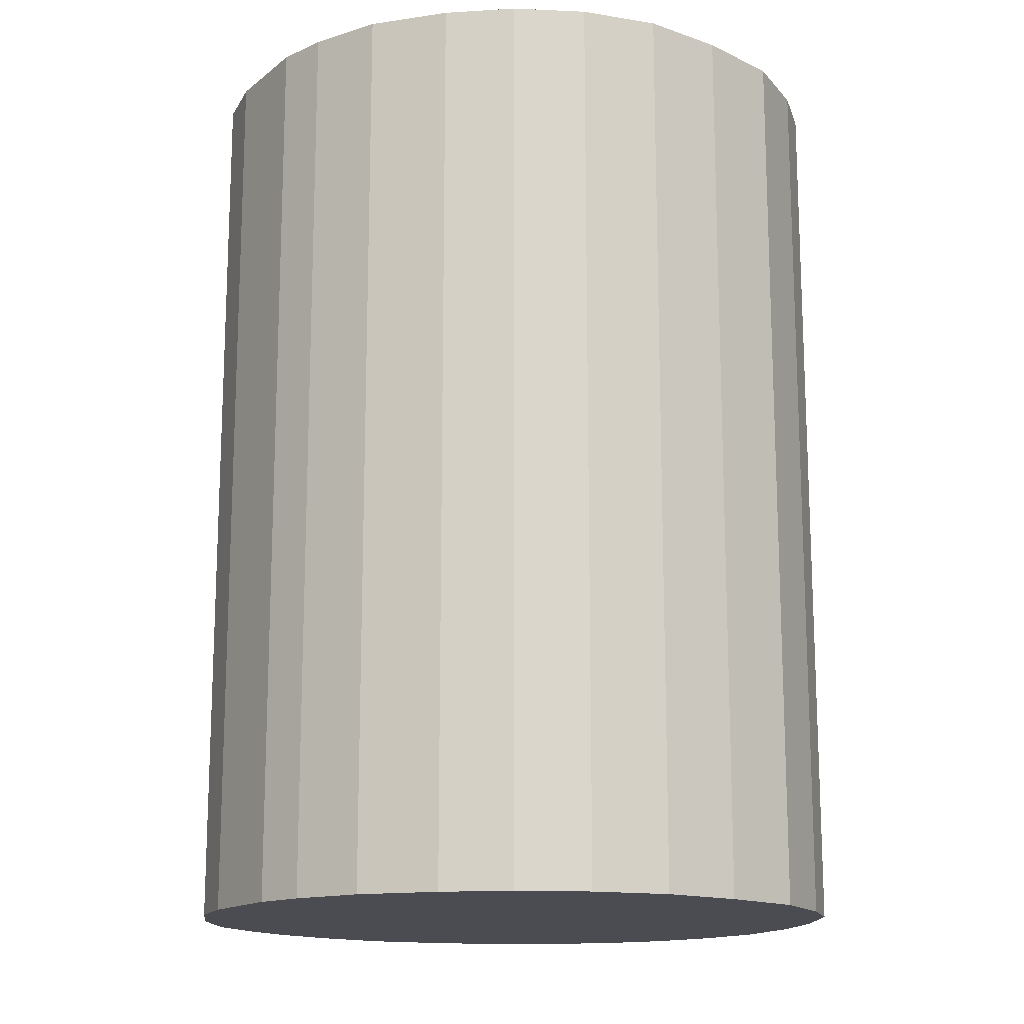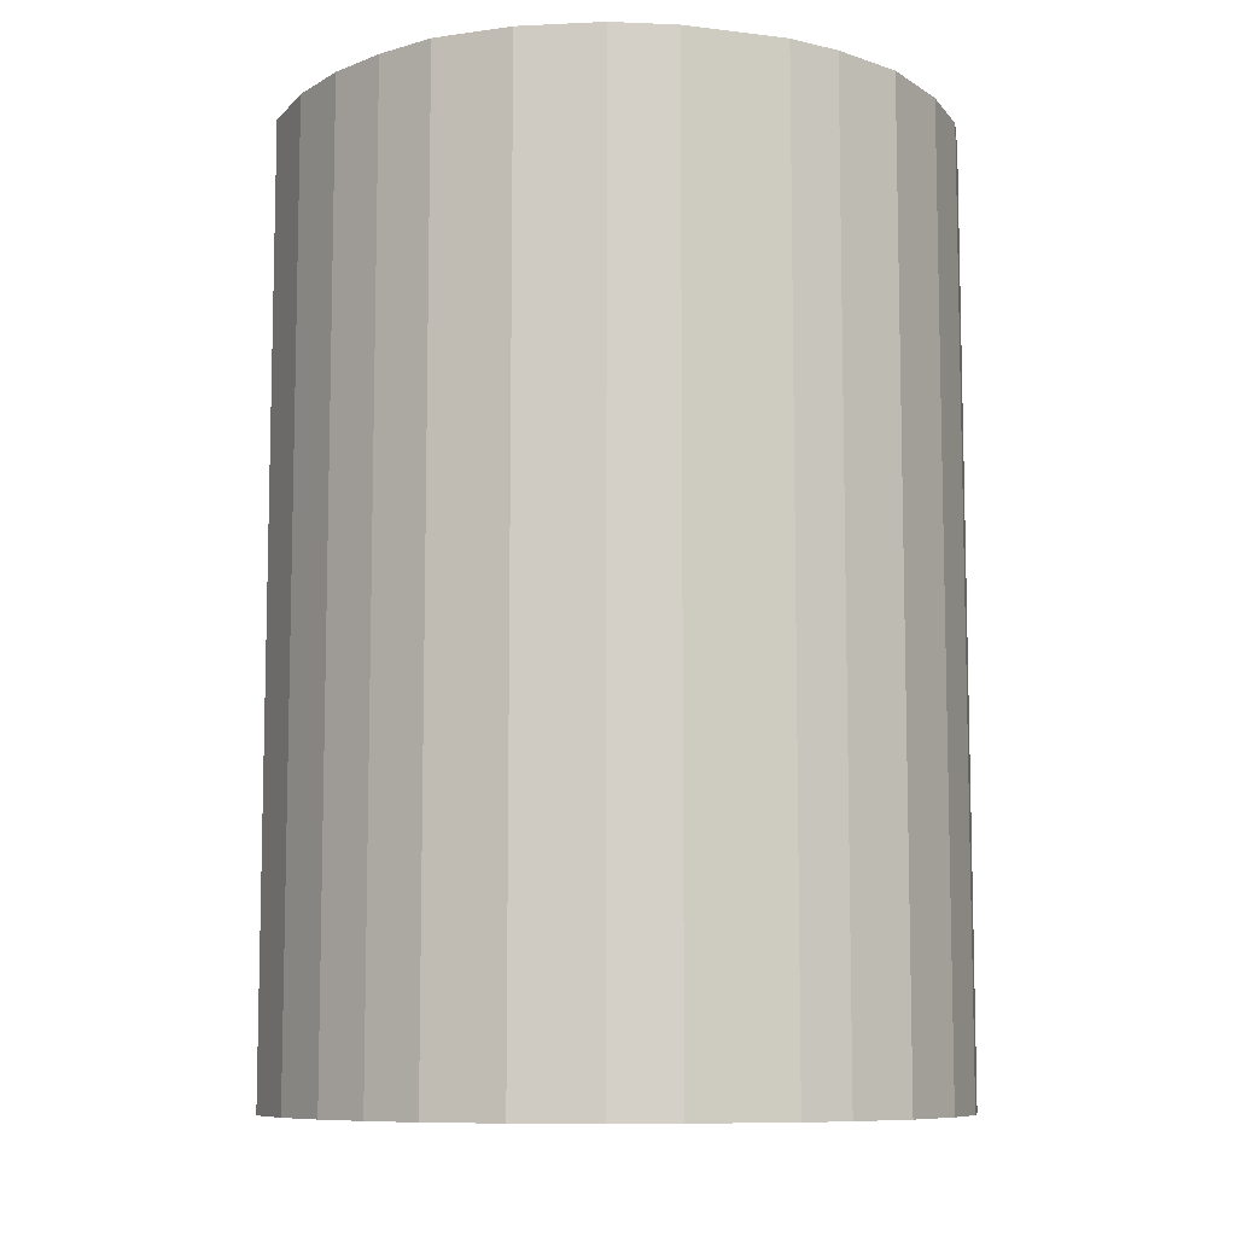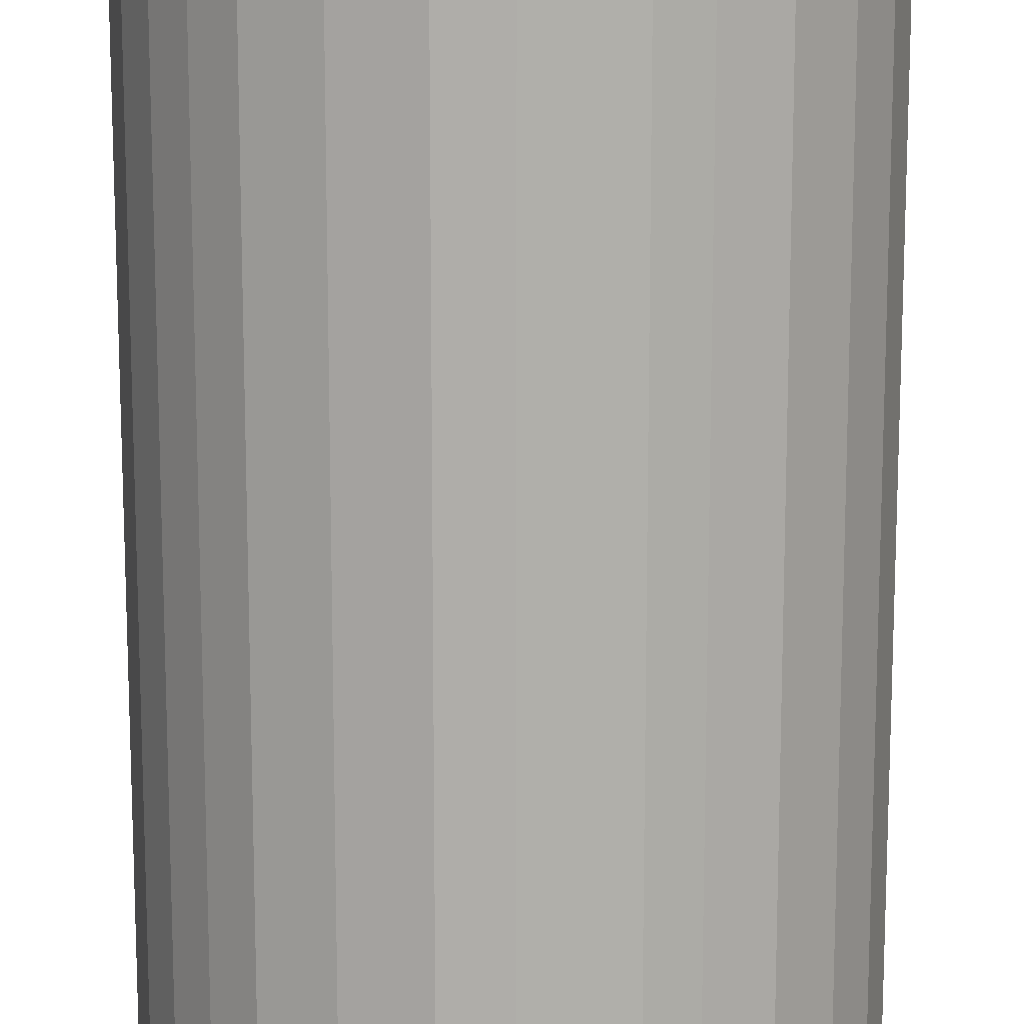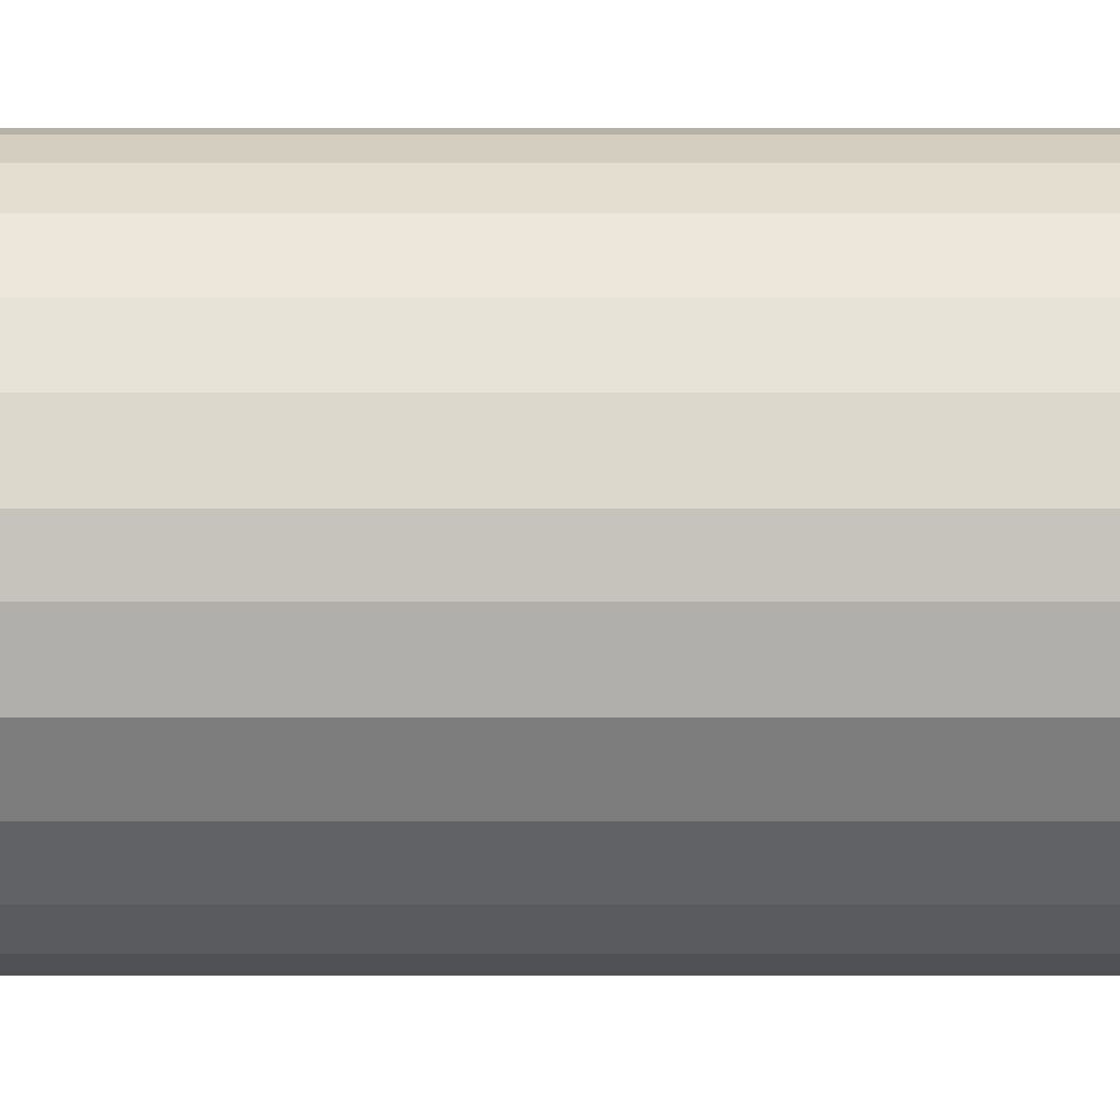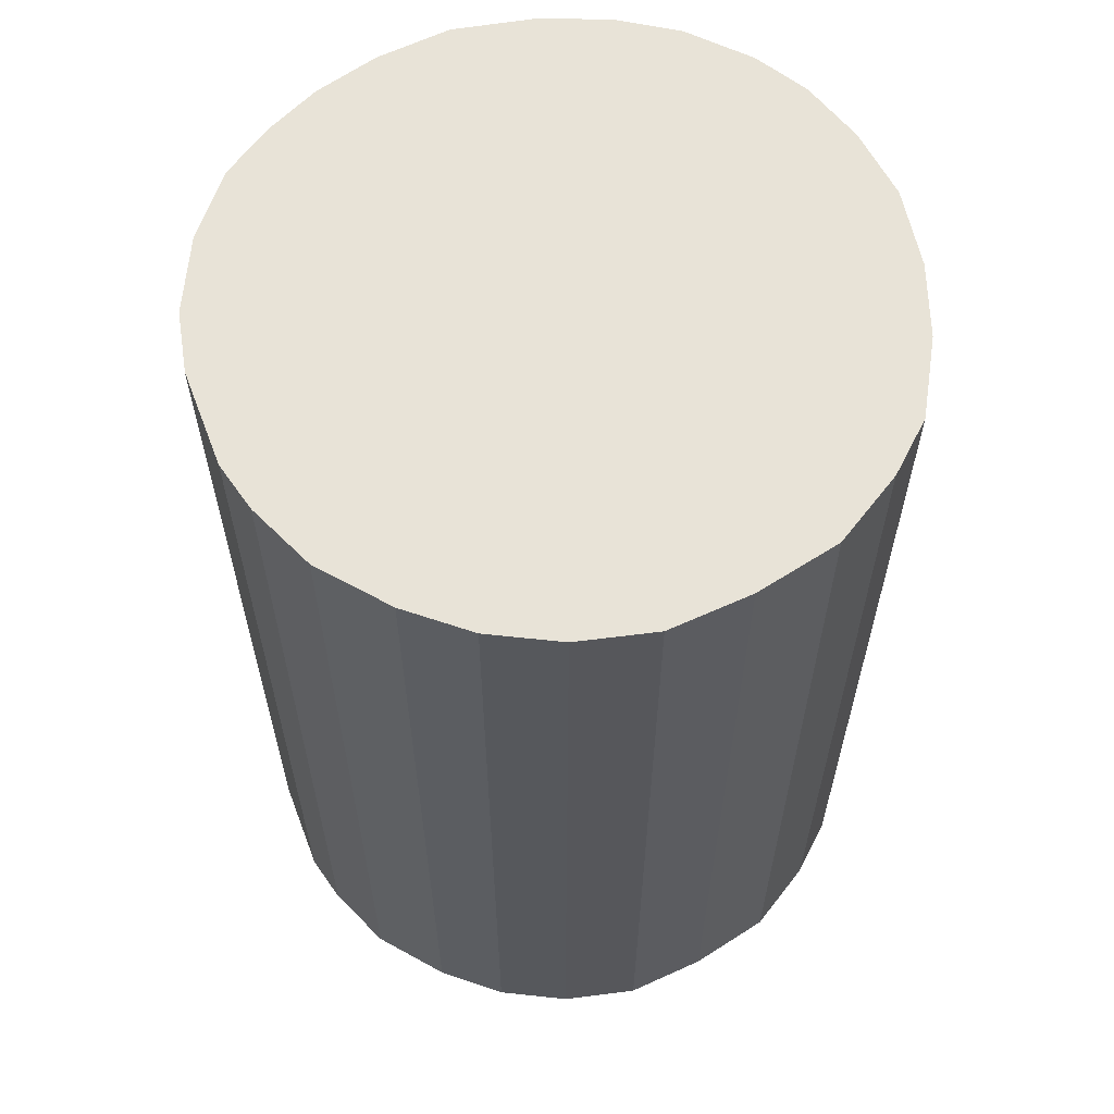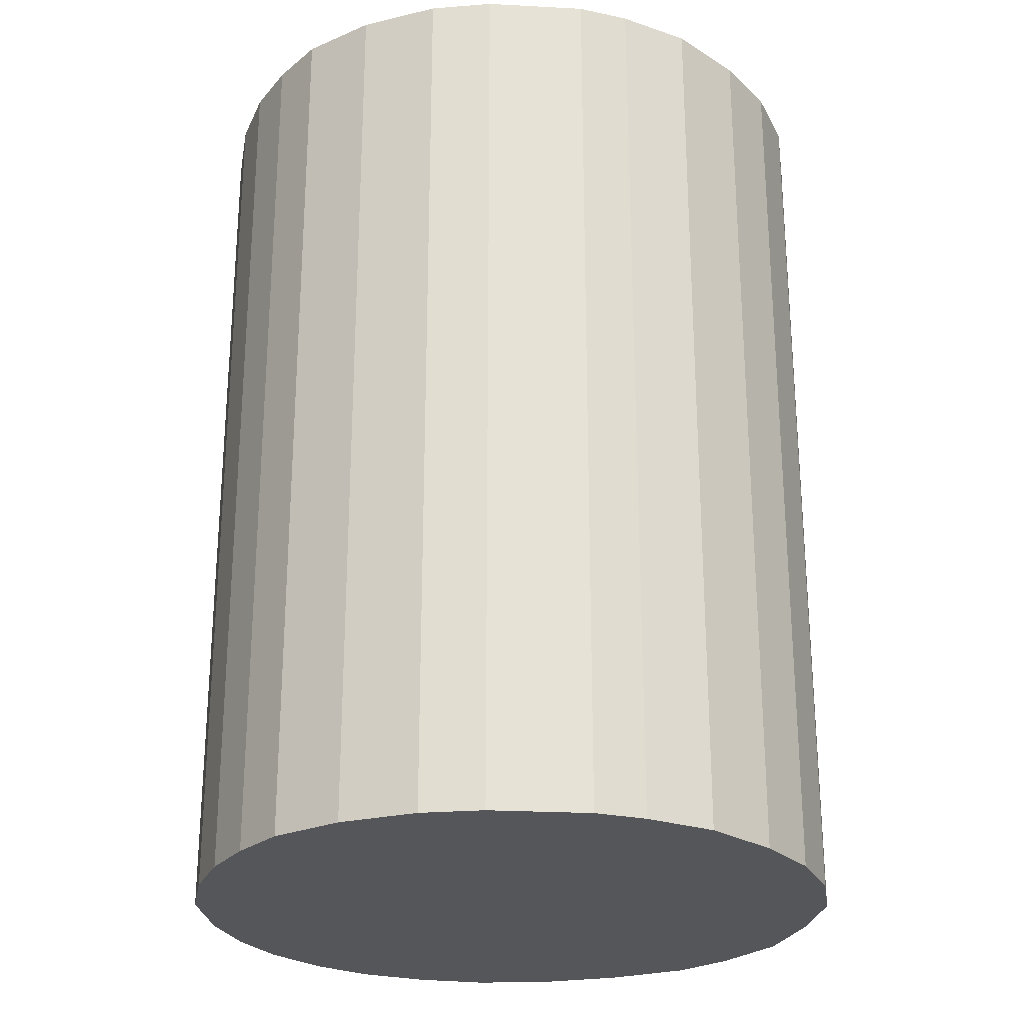
<metadata>
{"format":"obj","ext":"obj","renderer":"f3d","projection":"perspective","resolution":1024,"background":"white","views":[{"elev":-15.3,"azim":-112.9,"up":"+Y"},{"elev":-9.0,"azim":171.3,"up":"+Y"},{"elev":-77.7,"azim":-180.0,"up":"+Z"},{"elev":52.9,"azim":-90.0,"up":"+Z"},{"elev":61.5,"azim":-101.2,"up":"+Y"},{"elev":-25.5,"azim":-175.2,"up":"+Y"}]}
</metadata>
<code>
v  1.54 22.04 -5.089
v  4.305 22.04 -7.571
v  2.828 22.04 -6.597
v  0.66 22.04 -3.582
v  5.454 22.04 -8.077
v  0.126 22.04 -1.885
v  7.825 22.04 -8.482
v  0 22.04 1.35e-15
v  9.333 22.04 -8.419
v  0.472 22.04 1.947
v  11.19 22.04 -7.885
v  1.257 22.04 3.895
v  12.79 22.04 -6.974
v  2.545 22.04 5.371
v  13.03 22.04 -6.715
v  13.79 22.04 -5.906
v  3.74 22.04 6.314
v  14.64 22.04 -4.712
v  15.34 22.04 -3.236
v  5.656 22.04 7.005
v  15.81 22.04 -1.477
v  7.479 22.04 7.319
v  15.74 22.04 0.565
v  9.427 22.04 7.287
v  15.37 22.04 2.23
v  11.12 22.04 6.785
v  14.74 22.04 3.675
v  12.57 22.04 6.031
v  13.67 22.04 5.088
v  4.305 4.636e-16 -7.571
v  2.828 4.039e-16 -6.597
v  1.54 3.116e-16 -5.089
v  0.66 2.193e-16 -3.582
v  5.454 4.946e-16 -8.077
v  0.126 1.154e-16 -1.885
v  0 0 0
v  0.472 -1.192e-16 1.947
v  1.257 -2.385e-16 3.895
v  2.545 -3.289e-16 5.371
v  3.74 -3.866e-16 6.314
v  5.656 -4.289e-16 7.005
v  7.479 -4.482e-16 7.319
v  9.427 -4.462e-16 7.287
v  11.12 -4.155e-16 6.785
v  12.57 -3.693e-16 6.031
v  13.67 -3.116e-16 5.088
v  14.74 -2.25e-16 3.675
v  15.37 -1.365e-16 2.23
v  15.74 -3.46e-17 0.565
v  15.81 9.044e-17 -1.477
v  15.34 1.981e-16 -3.236
v  14.64 2.885e-16 -4.712
v  13.79 3.616e-16 -5.906
v  12.79 4.27e-16 -6.974
v  13.03 4.112e-16 -6.715
v  11.19 4.828e-16 -7.885
v  9.333 5.155e-16 -8.419
v  7.825 5.194e-16 -8.482
g defaultobject
f 1 2 3
f 2 1 4
f 2 4 5
f 5 4 6
f 5 6 7
f 7 6 8
f 7 8 9
f 9 8 10
f 9 10 11
f 11 10 12
f 11 12 13
f 13 12 14
f 13 14 15
f 15 14 16
f 16 14 17
f 16 17 18
f 18 17 19
f 19 17 20
f 19 20 21
f 21 20 22
f 21 22 23
f 23 22 24
f 23 24 25
f 25 24 26
f 25 26 27
f 27 26 28
f 27 28 29
f 30 3 2
f 3 30 31
f 31 1 3
f 1 31 32
f 32 4 1
f 4 32 33
f 34 2 5
f 2 34 30
f 33 6 4
f 6 33 35
f 35 8 6
f 8 35 36
f 36 10 8
f 10 36 37
f 37 12 10
f 12 37 38
f 38 14 12
f 14 38 39
f 39 17 14
f 17 39 40
f 40 20 17
f 20 40 41
f 41 22 20
f 22 41 42
f 42 24 22
f 24 42 43
f 43 26 24
f 26 43 44
f 44 28 26
f 28 44 45
f 45 29 28
f 29 45 46
f 46 27 29
f 27 46 47
f 47 25 27
f 25 47 48
f 48 23 25
f 23 48 49
f 49 21 23
f 21 49 50
f 50 19 21
f 19 50 51
f 51 18 19
f 18 51 52
f 52 16 18
f 16 52 53
f 53 15 16
f 15 53 13
f 13 53 54
f 54 53 55
f 54 11 13
f 11 54 56
f 56 9 11
f 9 56 57
f 57 7 9
f 7 57 58
f 58 5 7
f 5 58 34
f 58 30 34
f 30 58 57
f 30 57 31
f 31 57 56
f 31 56 32
f 32 56 54
f 32 54 33
f 33 54 55
f 33 55 53
f 33 53 35
f 35 53 52
f 35 52 51
f 35 51 36
f 36 51 50
f 36 50 37
f 37 50 49
f 37 49 38
f 38 49 48
f 38 48 39
f 39 48 47
f 39 47 40
f 40 47 46
f 40 46 41
f 41 46 45
f 41 45 42
f 42 45 44
f 42 44 43

</code>
